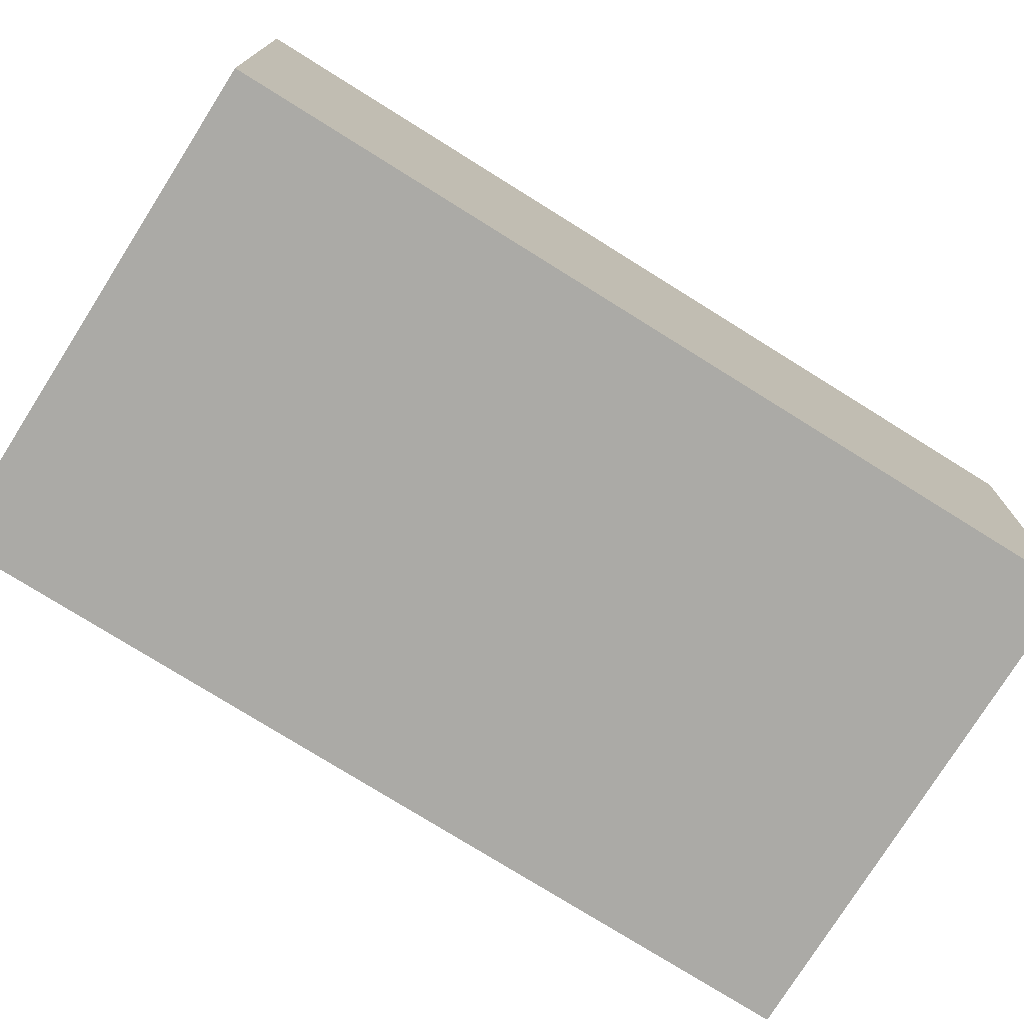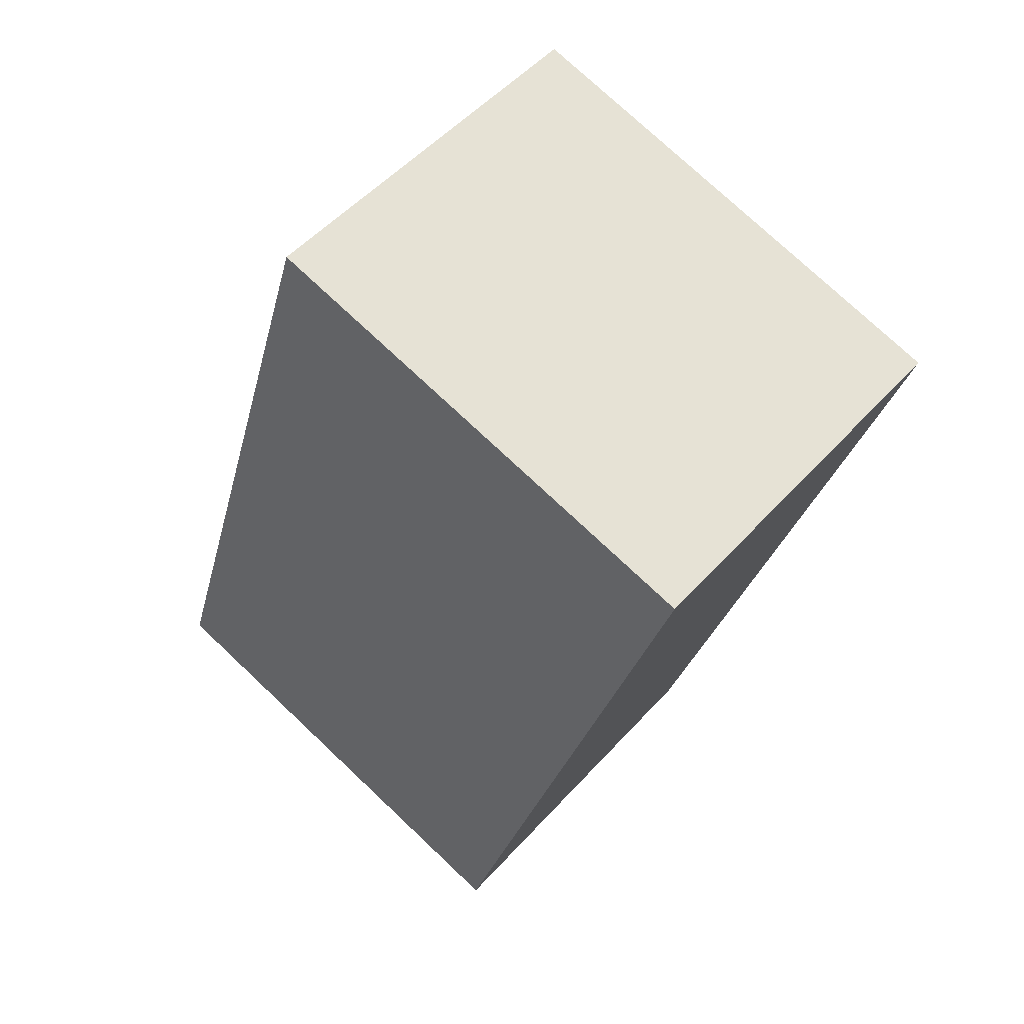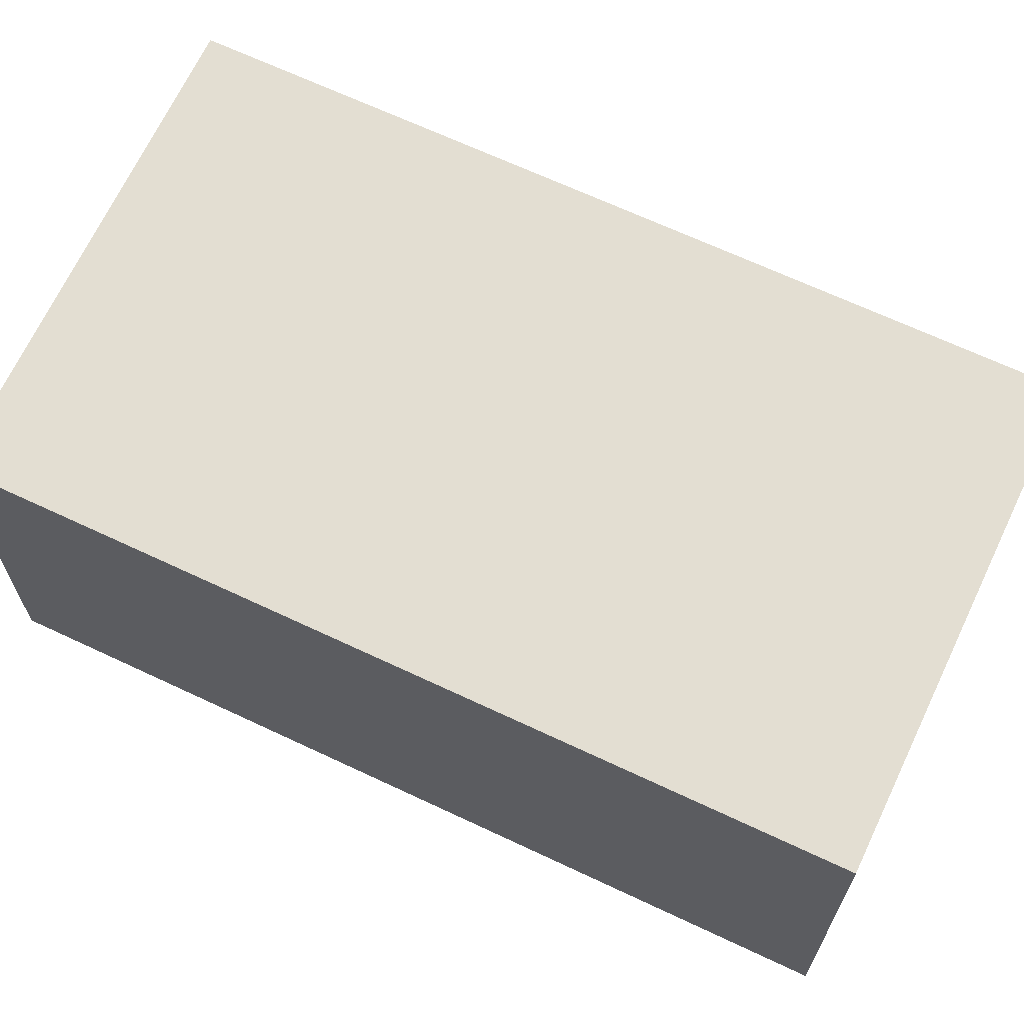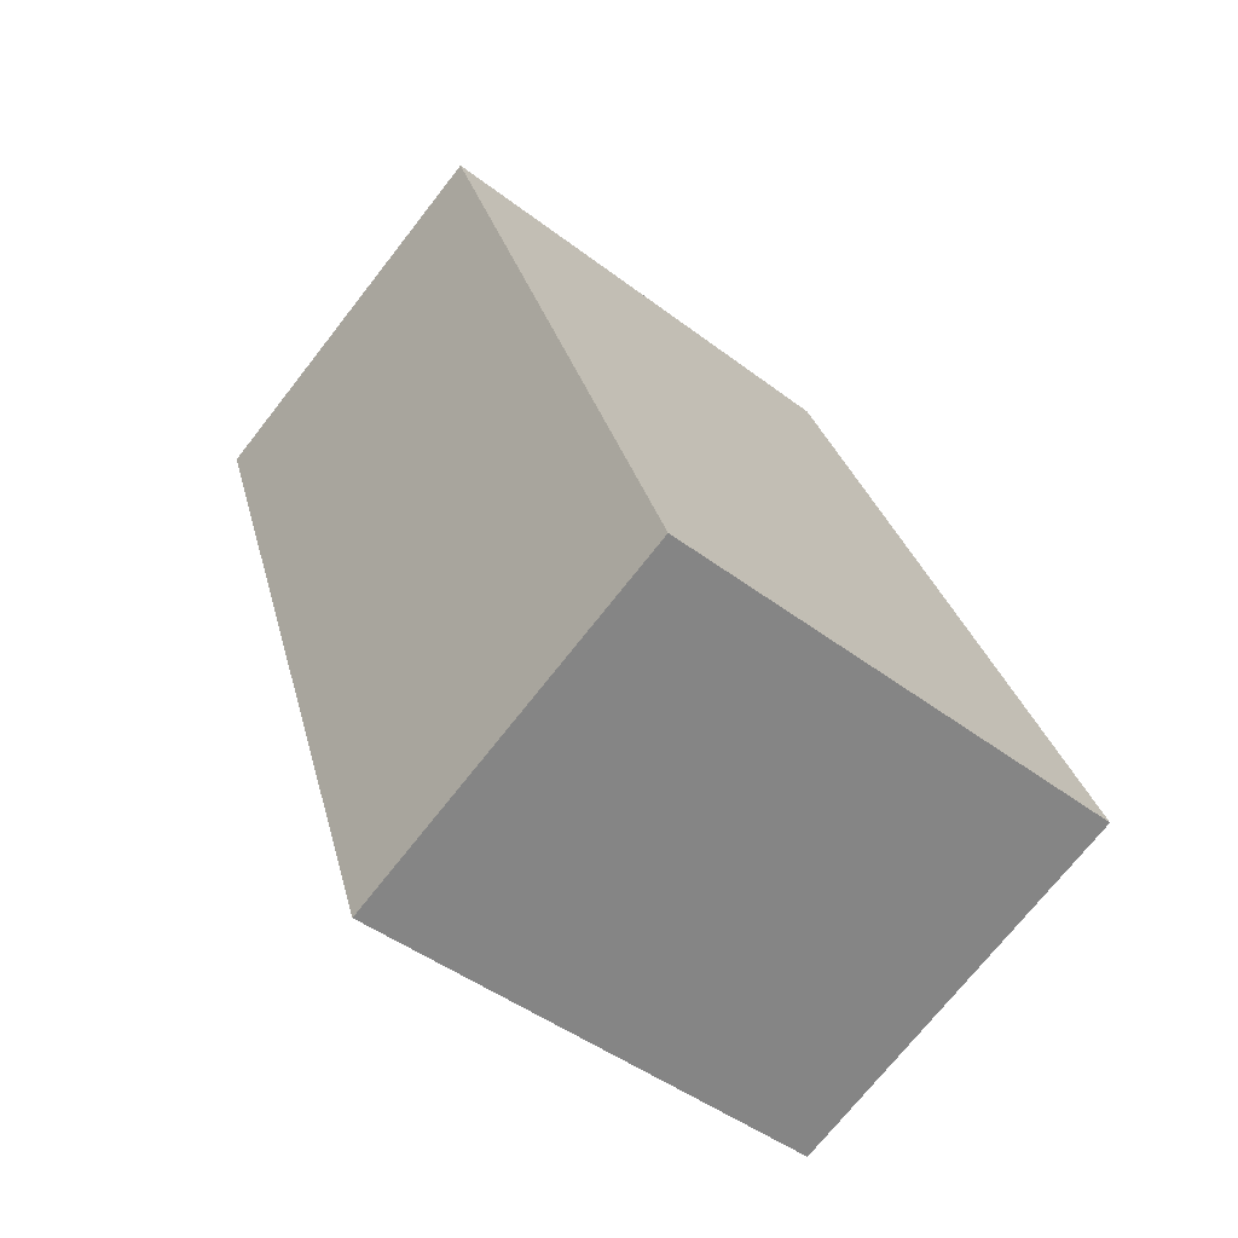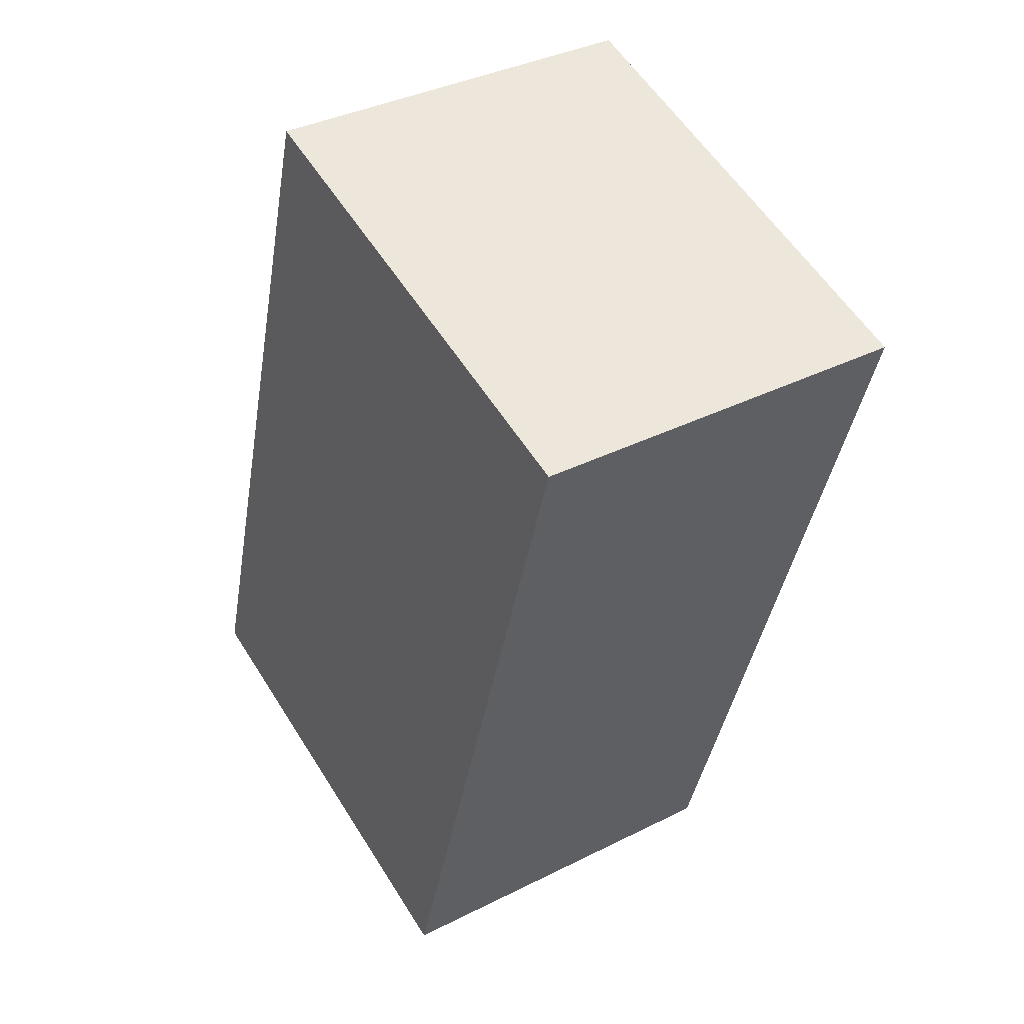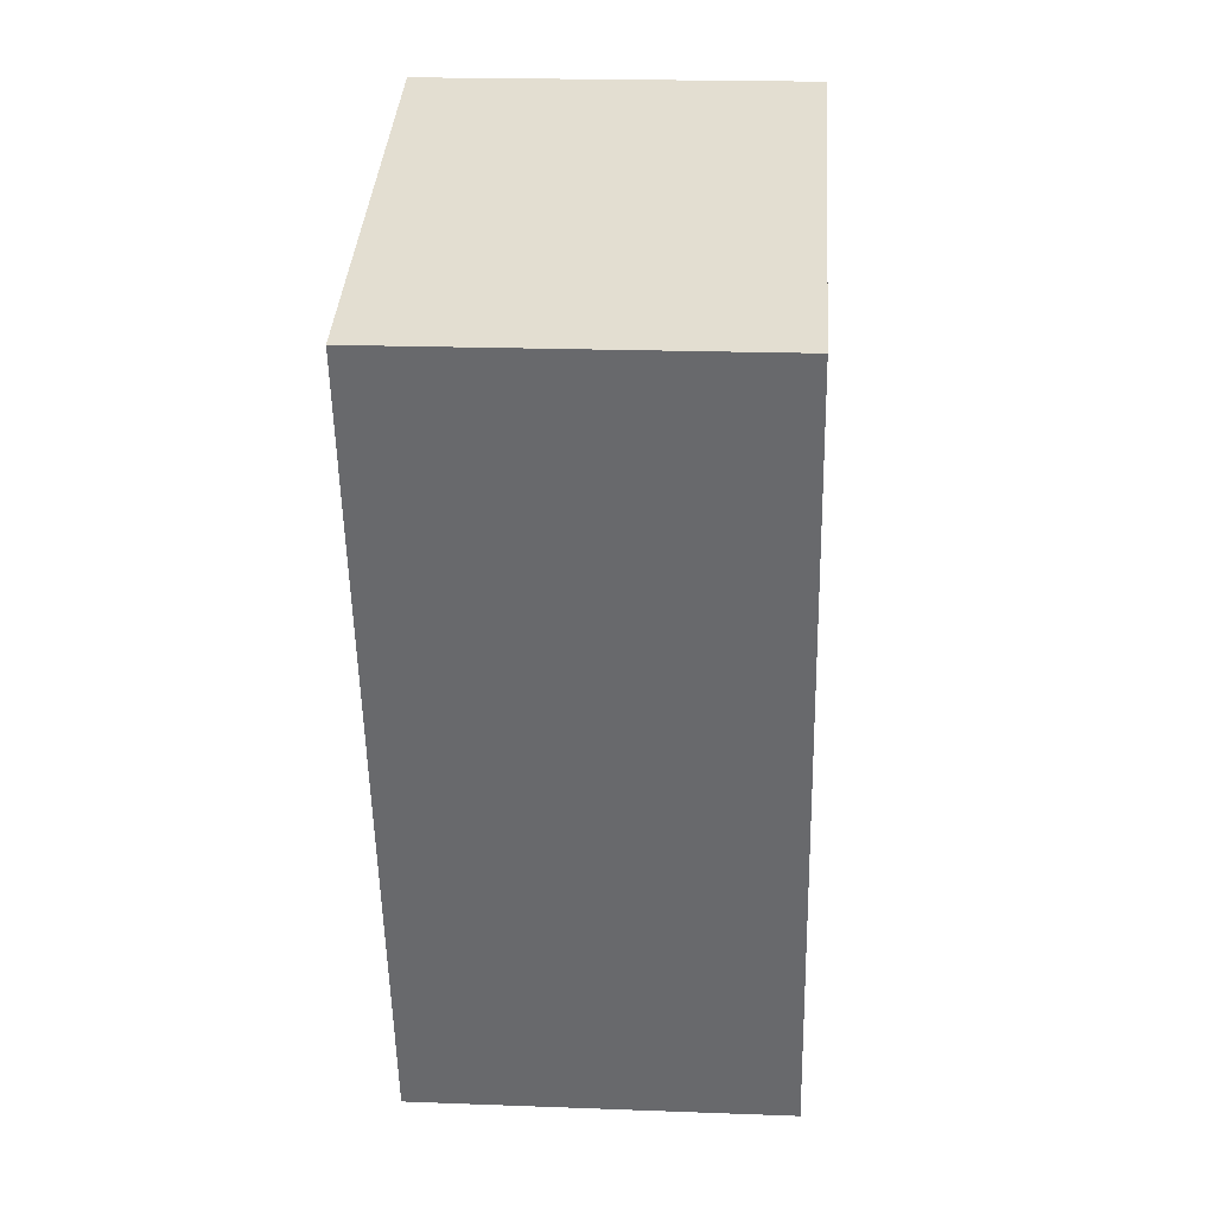
<metadata>
{"format":"obj","ext":"obj","renderer":"f3d","projection":"perspective","resolution":1024,"background":"white","views":[{"elev":-75.9,"azim":-105.2,"up":"+Y"},{"elev":51.7,"azim":40.4,"up":"+Z"},{"elev":67.4,"azim":-47.9,"up":"+Y"},{"elev":-72.3,"azim":141.9,"up":"+Z"},{"elev":36.7,"azim":56.8,"up":"+Z"},{"elev":19.8,"azim":94.0,"up":"+Z"}]}
</metadata>
<code>
v  0 10.35 6.338e-16
v  18.96 10.35 18.02
v  12.32 10.35 -3.795
v  3.73 10.35 12.34
v  4.091 10.35 13.54
v  6.568 10.35 21.73
v  6.568 -1.331e-15 21.73
v  4.091 -8.29e-16 13.54
v  3.73 -7.559e-16 12.34
v  0 0 0
v  18.96 -1.103e-15 18.02
v  12.32 2.324e-16 -3.795
g defaultobject
f 1 2 3
f 2 1 4
f 2 4 5
f 2 5 6
f 5 7 6
f 7 5 8
f 8 5 4
f 8 4 1
f 8 1 9
f 9 1 10
f 7 2 6
f 2 7 11
f 11 3 2
f 3 11 12
f 12 1 3
f 1 12 10
f 7 12 11
f 12 7 8
f 12 8 9
f 12 9 10

</code>
